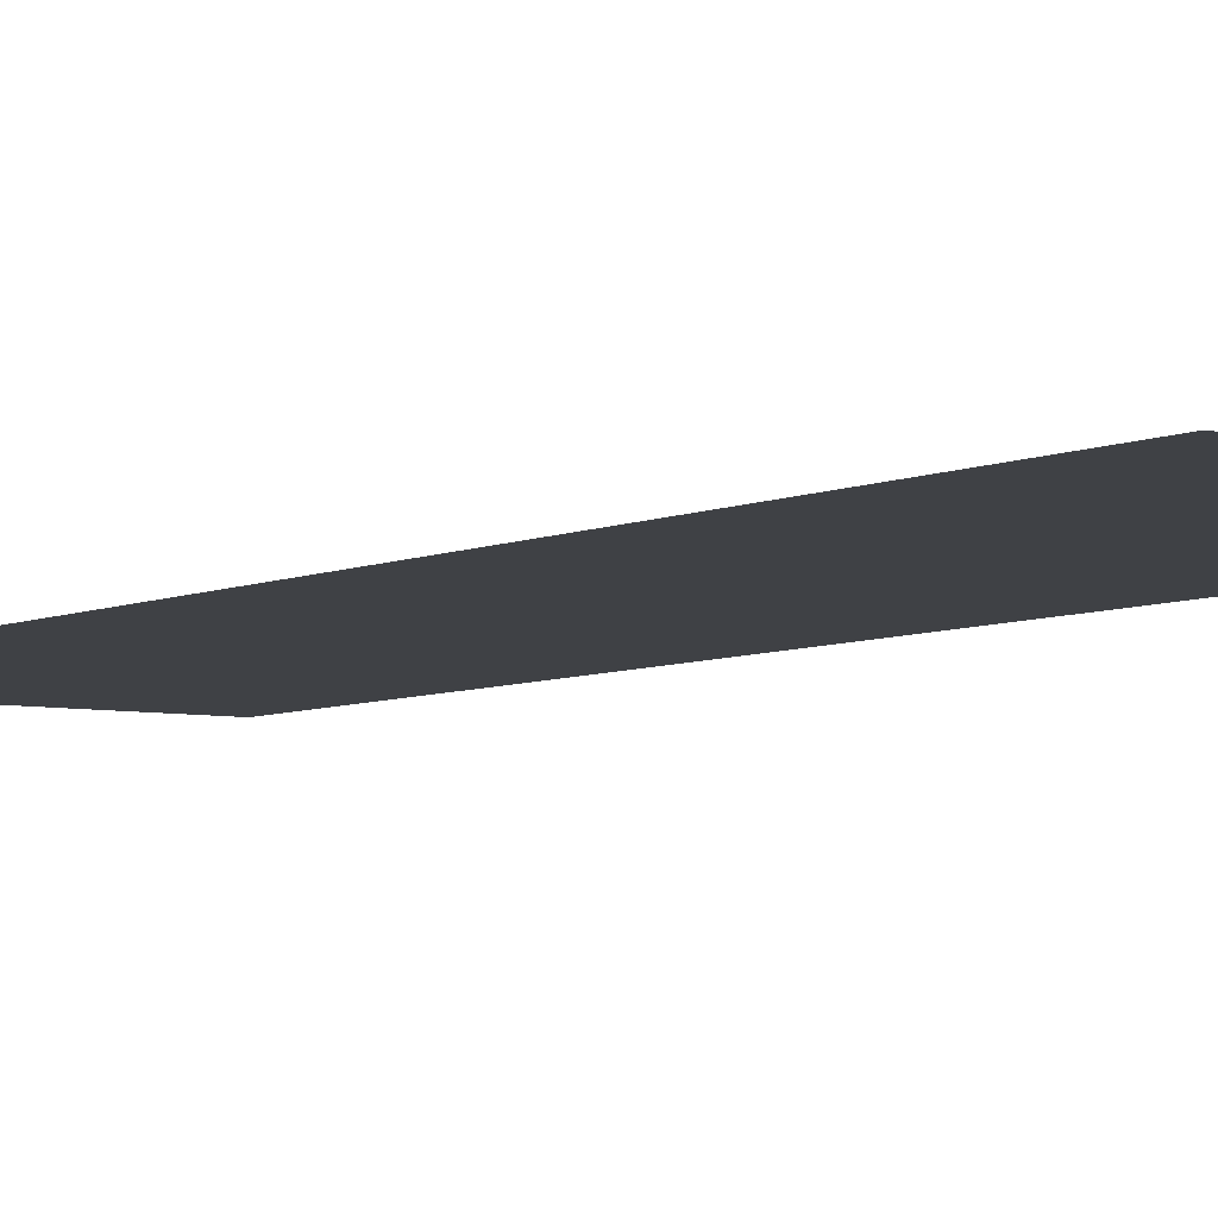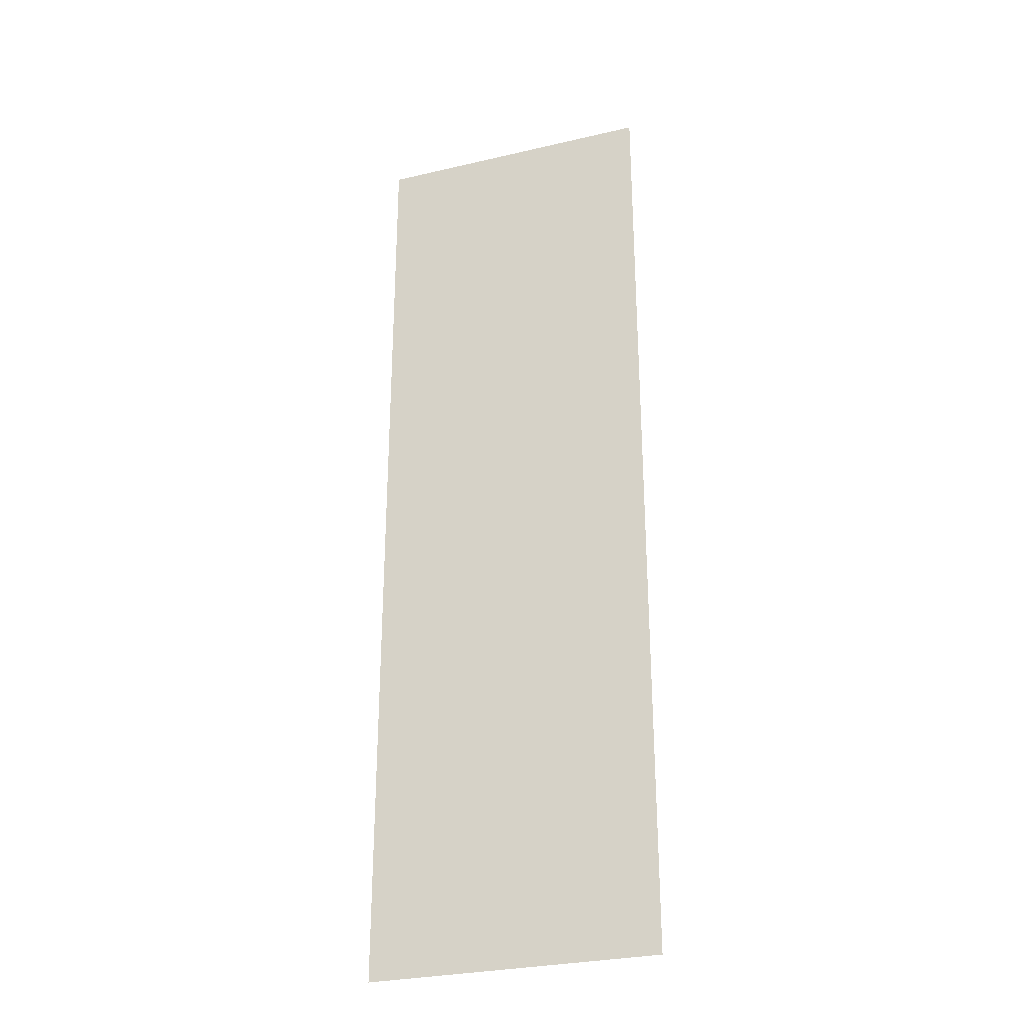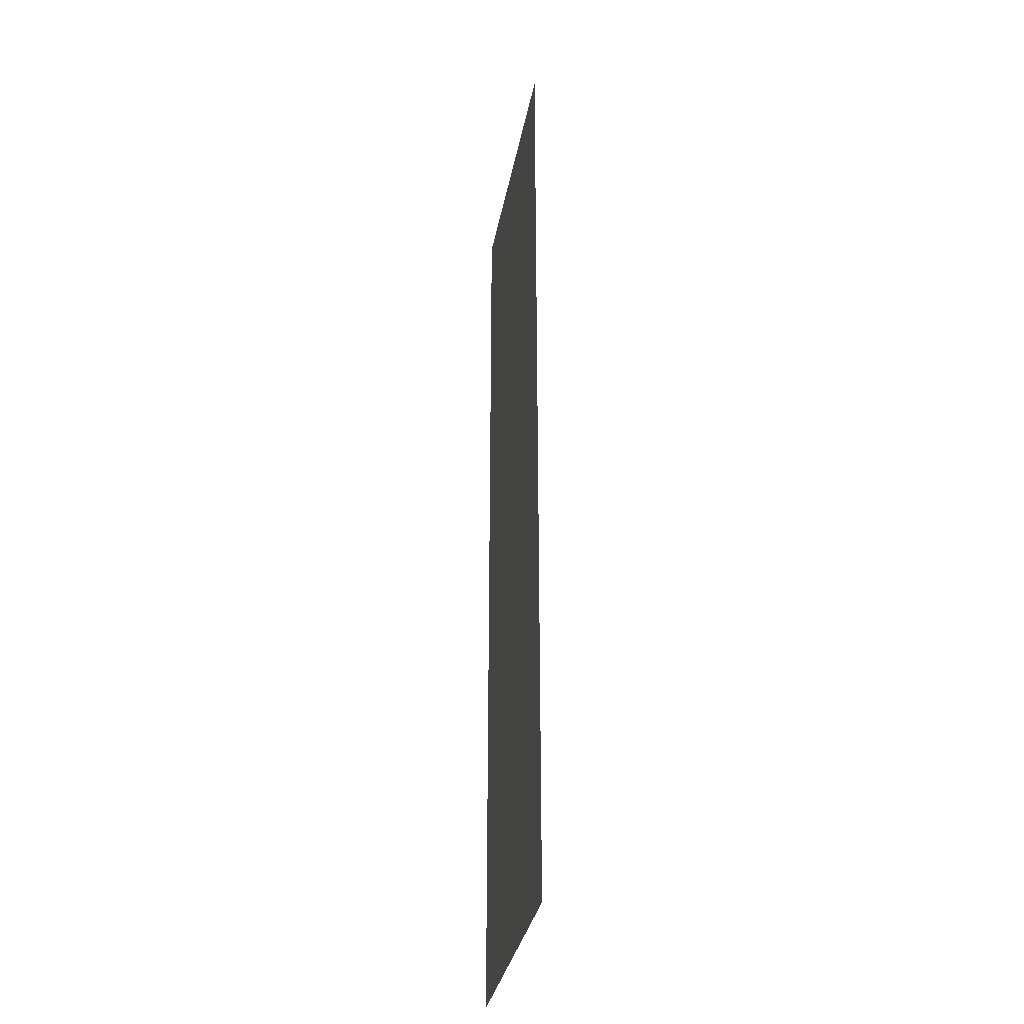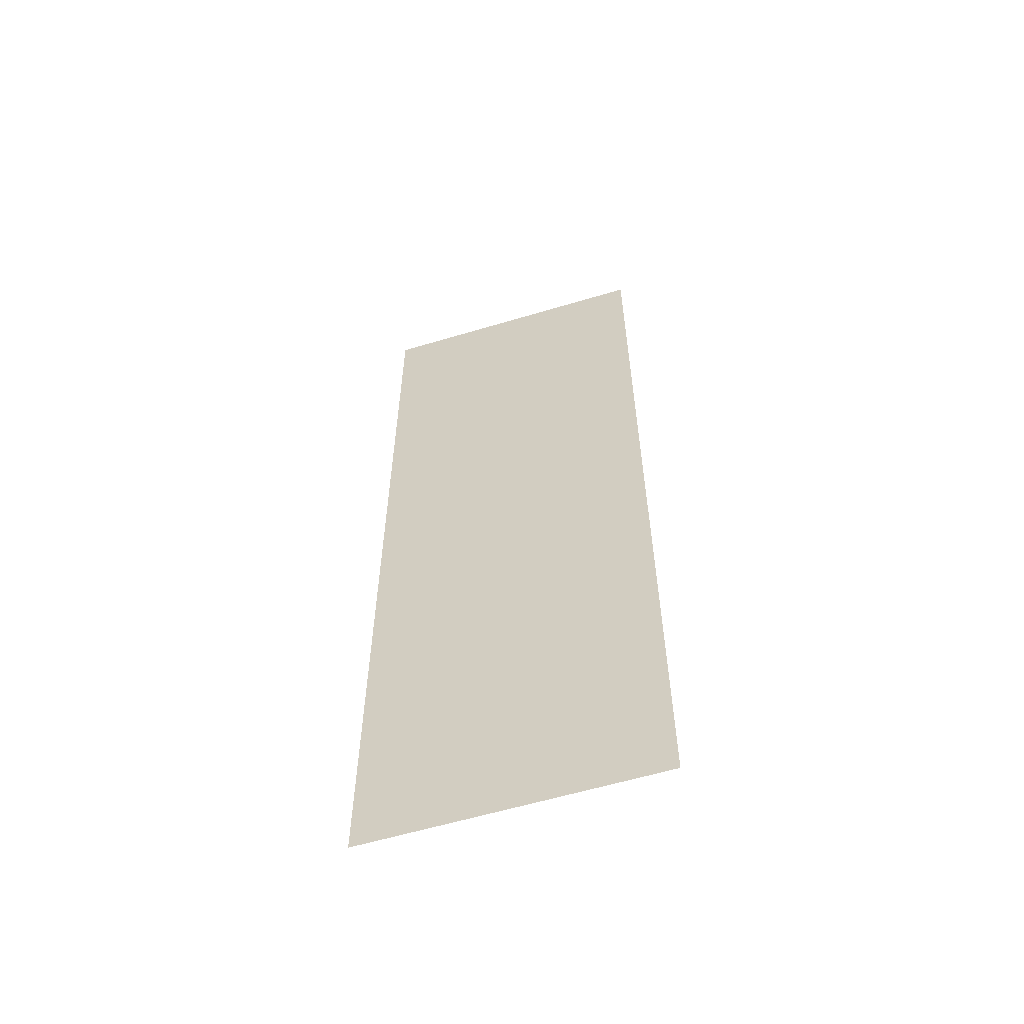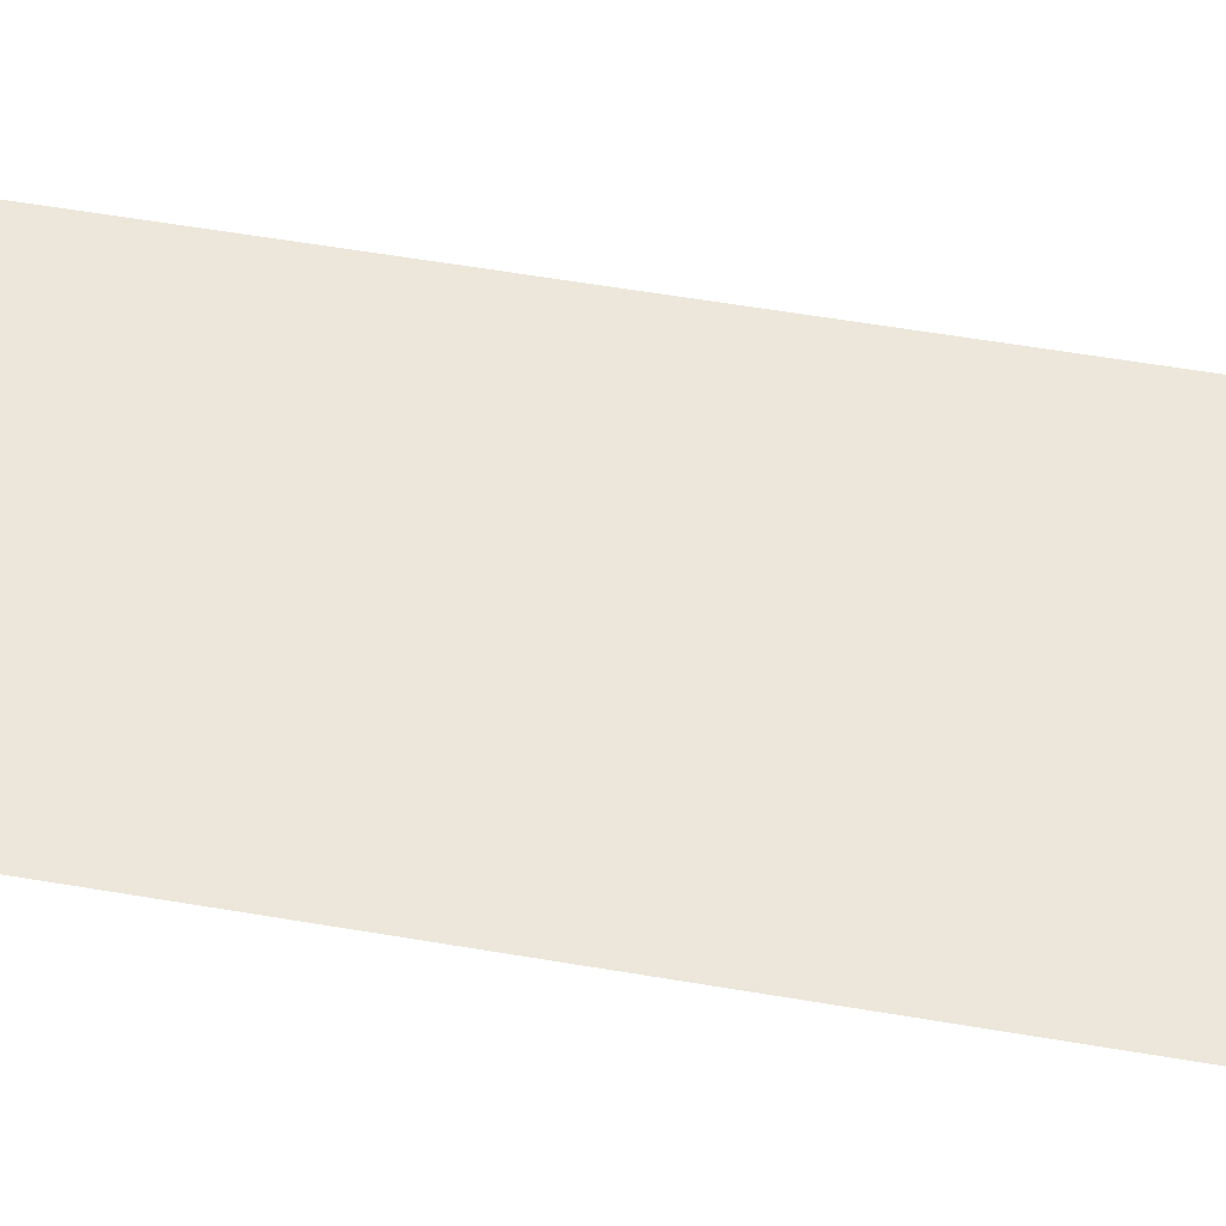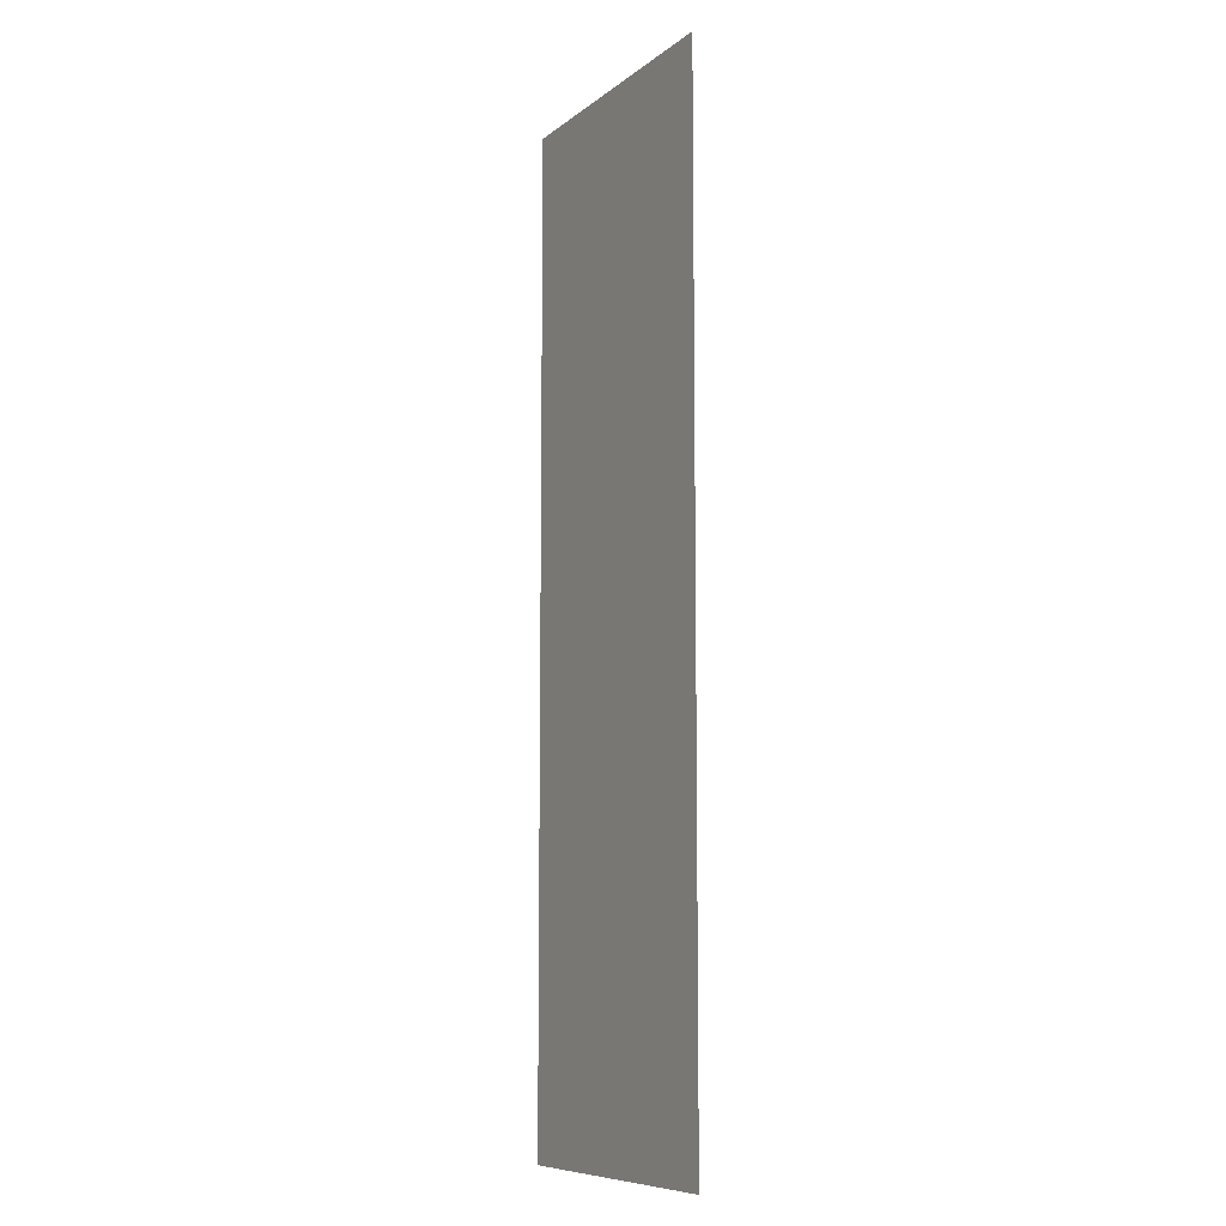
<metadata>
{"format":"obj","ext":"obj","renderer":"f3d","projection":"perspective","resolution":1024,"background":"white","views":[{"elev":-5.5,"azim":145.8,"up":"+Y"},{"elev":-29.3,"azim":-160.9,"up":"+Z"},{"elev":-32.8,"azim":79.8,"up":"+Z"},{"elev":-59.6,"azim":-162.9,"up":"+Z"},{"elev":52.3,"azim":100.7,"up":"+Y"},{"elev":-8.8,"azim":-118.2,"up":"+Z"}]}
</metadata>
<code>
v -9.5 -0.3 16
v 9.5 -0.3 16
v -9.5 -0.3 32
v -9.5 -0.3 -16
v 9.5 -0.3 -16
v -9.5 -0.3 1e-08
v 9.5 -0.3 1e-08
v 9.5 -0.3 -32
v -9.5 -0.3 -32
v 9.5 -0.3 32
g br4NodeLC
f 1 3 2
f 4 6 5
f 1 2 7
f 4 5 8
f 9 4 8
f 6 1 7
f 3 10 2
f 6 7 5

</code>
